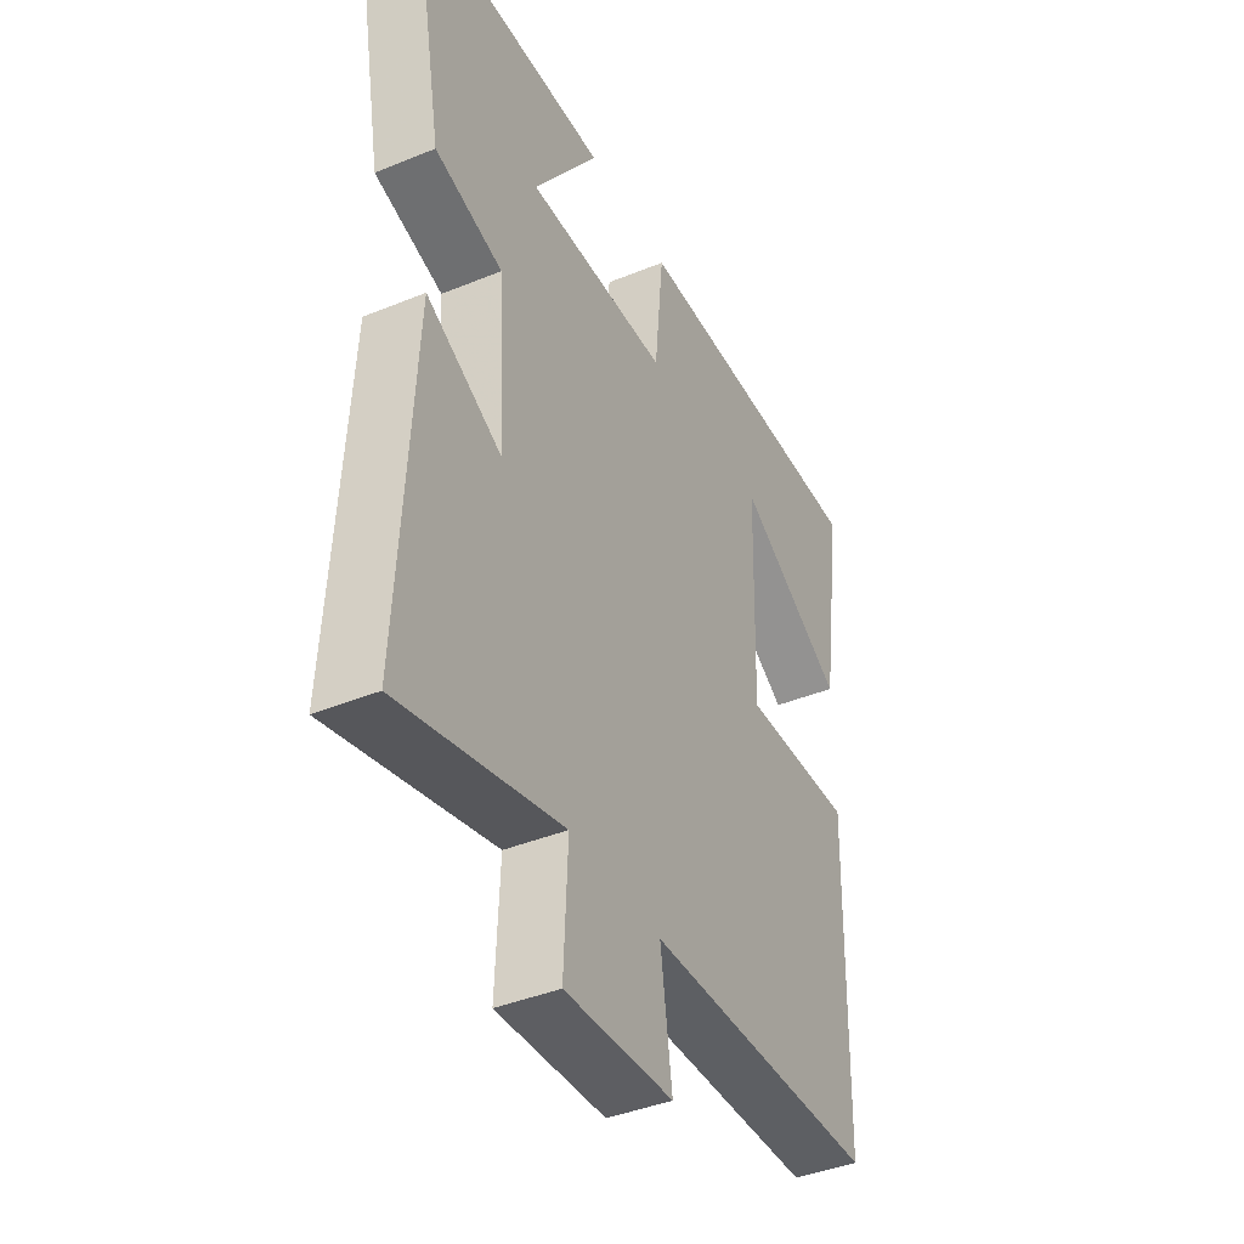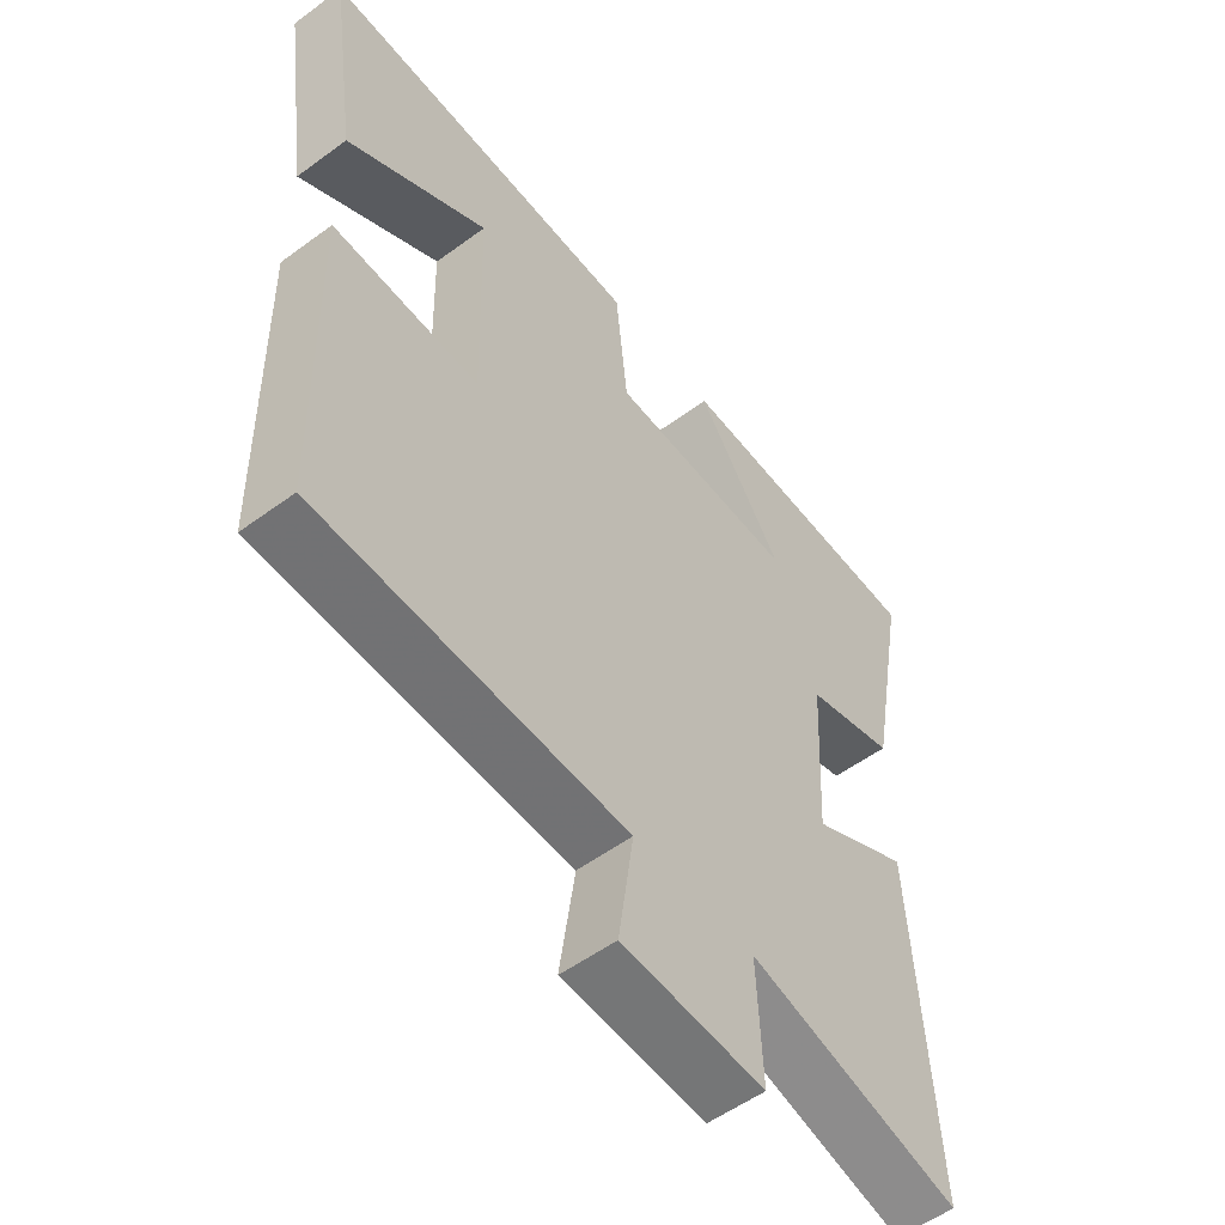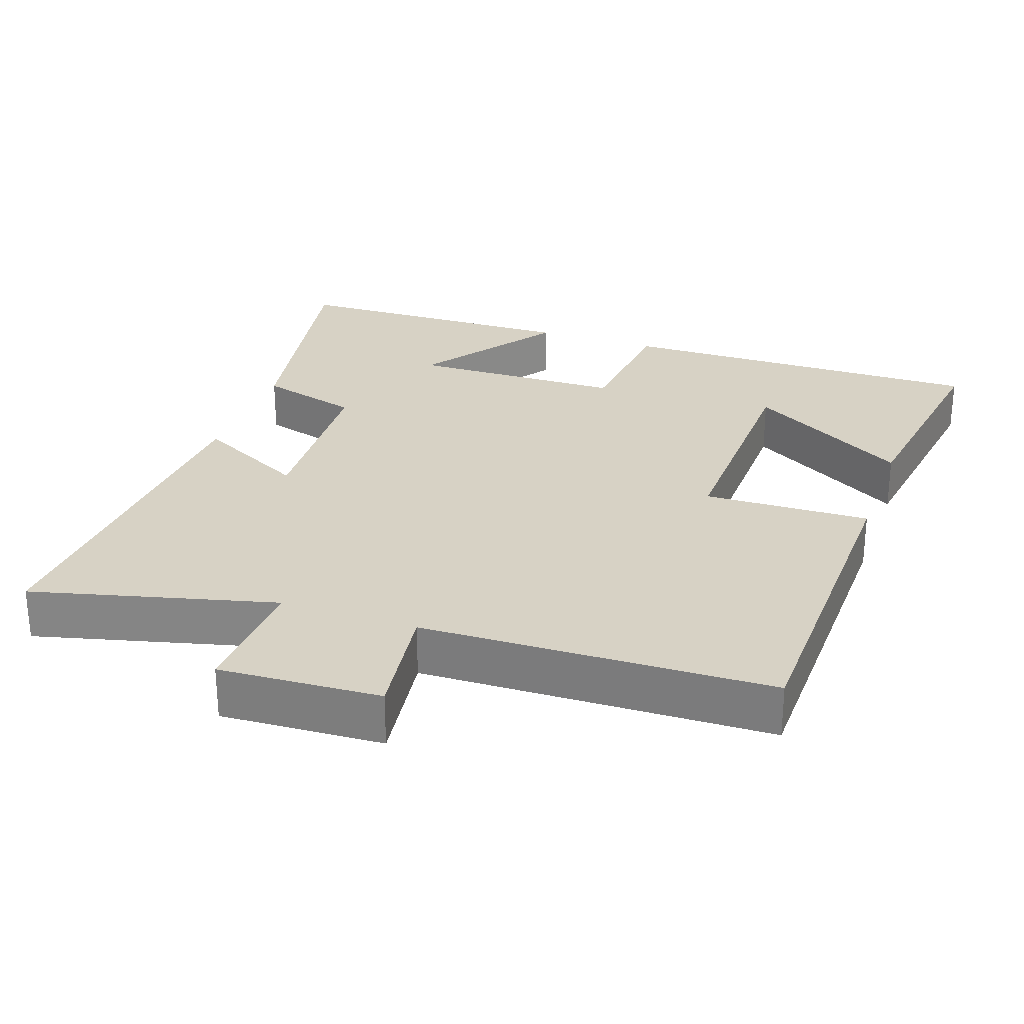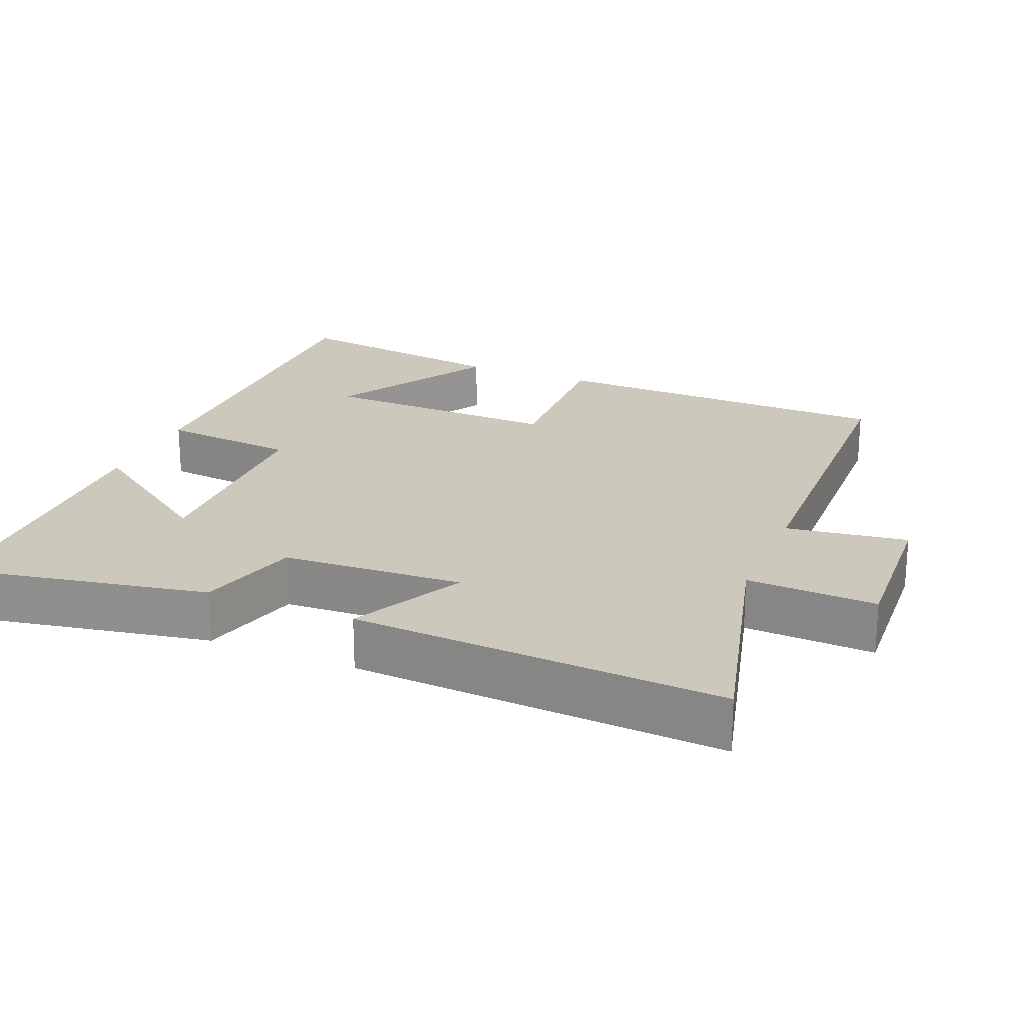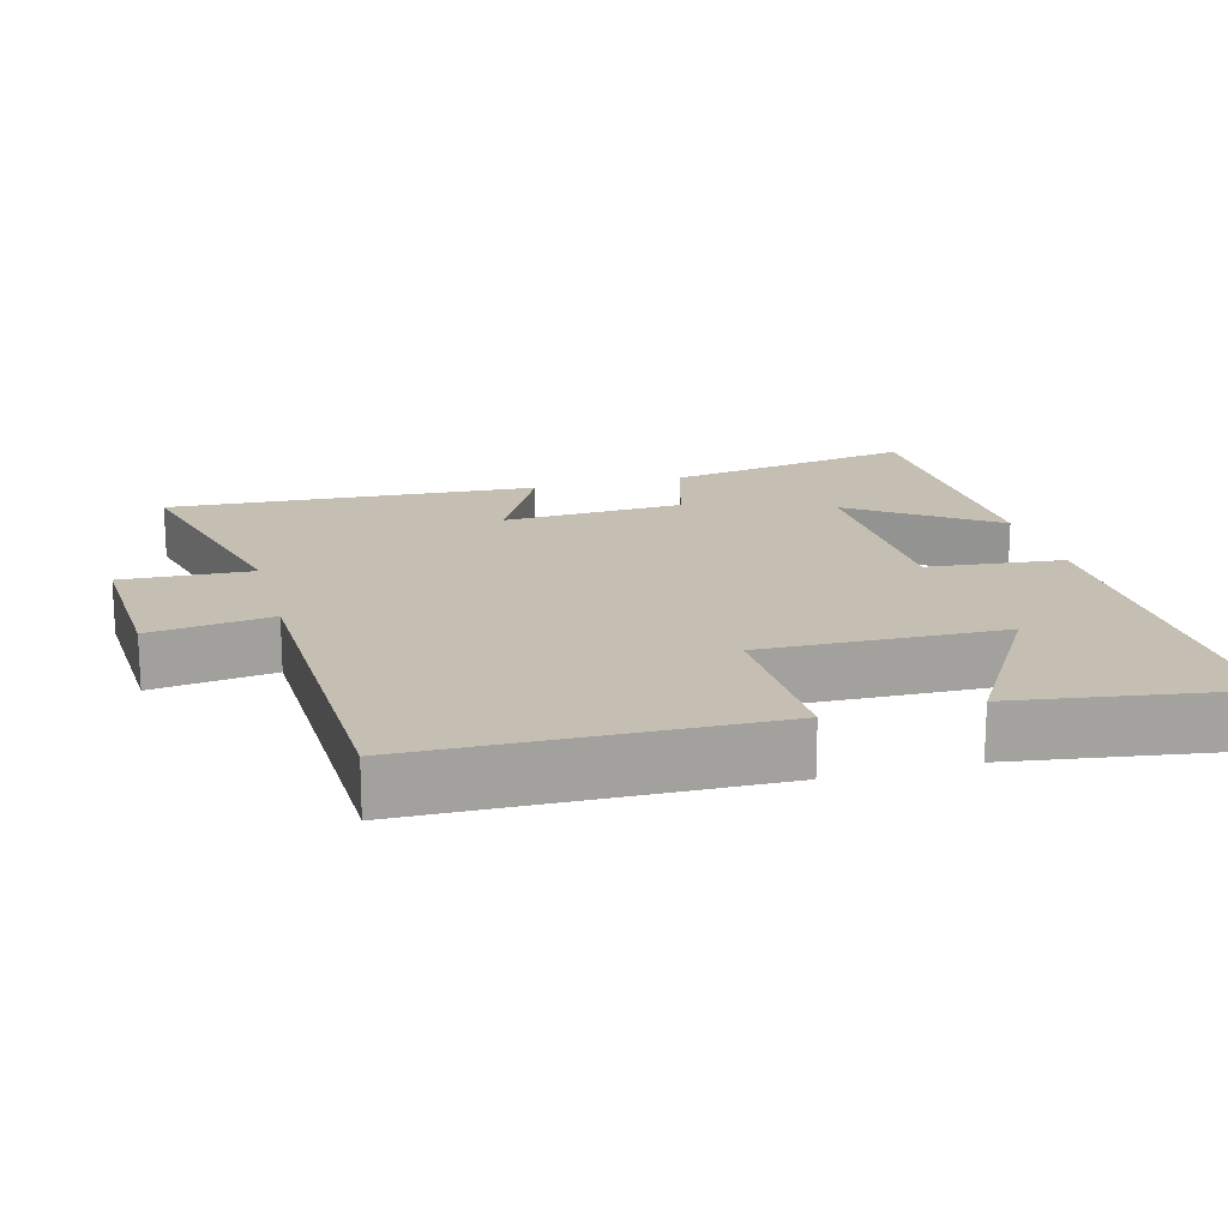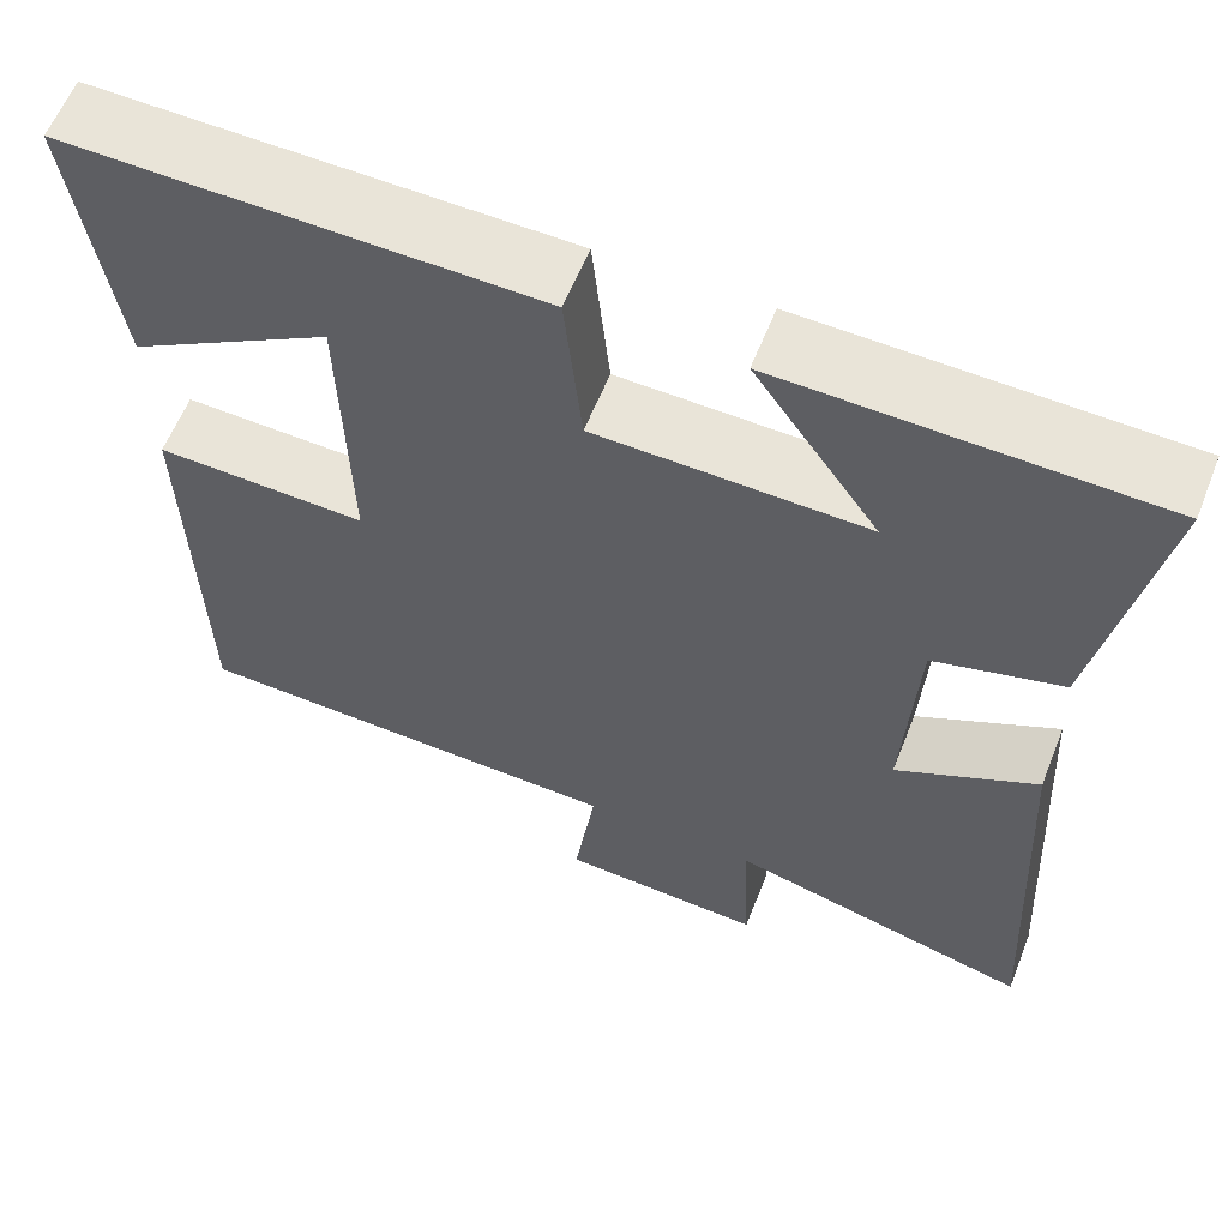
<metadata>
{"format":"obj","ext":"obj","renderer":"f3d","projection":"perspective","resolution":1024,"background":"white","views":[{"elev":-41.3,"azim":116.3,"up":"+Z"},{"elev":-54.5,"azim":-52.1,"up":"+Z"},{"elev":27.5,"azim":-160.7,"up":"+Y"},{"elev":22.2,"azim":112.5,"up":"+Y"},{"elev":17.6,"azim":-105.0,"up":"+Y"},{"elev":60.2,"azim":21.6,"up":"+Z"}]}
</metadata>
<code>
v 0.565 0.07 0.491
v 0.5 0.07 0.141
v 0.358 0.07 0.101
v 0.344 0.07 -0.151
v 0.5 0.07 -0.071
v 0.529 0.07 -0.586
v 0.191 0.07 -0.5
v 0.199 0.07 -0.681
v -0.027 0.07 -0.669
v -0.003 0.07 -0.5
v -0.49 0.07 -0.487
v -0.5 0.07 -0.002
v -0.267 0.07 -0.009
v -0.275 0.07 0.325
v -0.5 0.07 0.19
v -0.546 0.07 0.506
v -0.027 0.07 0.5
v -0.008 0.07 0.31
v 0.29 0.07 0.304
v 0.153 0.07 0.5
v 0.565 0 0.491
v 0.5 0 0.141
v 0.358 0 0.101
v 0.344 0 -0.151
v 0.5 0 -0.071
v 0.529 0 -0.586
v 0.191 0 -0.5
v 0.199 0 -0.681
v -0.027 0 -0.669
v -0.003 0 -0.5
v -0.49 0 -0.487
v -0.5 0 -0.002
v -0.267 0 -0.009
v -0.275 0 0.325
v -0.5 0 0.19
v -0.546 0 0.506
v -0.027 0 0.5
v -0.008 0 0.31
v 0.29 0 0.304
v 0.153 0 0.5
f 19 20 1 2
f 18 19 2 3
f 16 17 18
f 14 15 16
f 14 16 18 3
f 10 11 12 13
f 14 3 4
f 13 14 4
f 10 13 4
f 7 8 9 10
f 4 5 6 7
f 4 7 10
f 22 21 40 39
f 23 22 39 38
f 38 37 36
f 36 35 34
f 23 38 36 34
f 33 32 31 30
f 24 23 34
f 24 34 33
f 24 33 30
f 30 29 28 27
f 27 26 25 24
f 30 27 24
f 1 21 22 2
f 2 22 23 3
f 3 23 24 4
f 4 24 25 5
f 5 25 26 6
f 6 26 27 7
f 7 27 28 8
f 8 28 29 9
f 9 29 30 10
f 10 30 31 11
f 11 31 32 12
f 12 32 33 13
f 13 33 34 14
f 14 34 35 15
f 15 35 36 16
f 16 36 37 17
f 17 37 38 18
f 18 38 39 19
f 19 39 40 20
f 20 40 21 1

</code>
